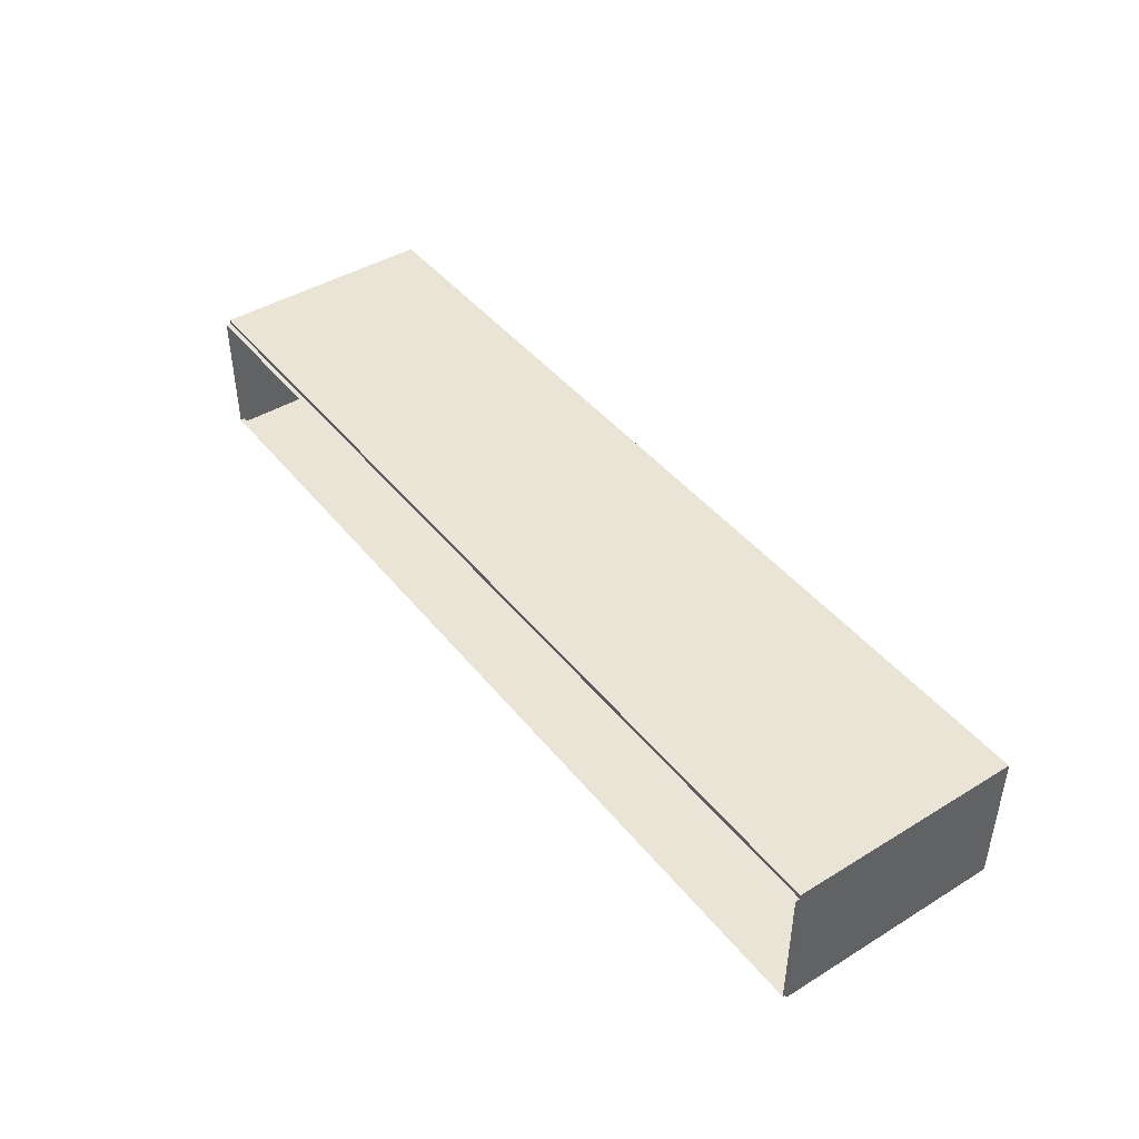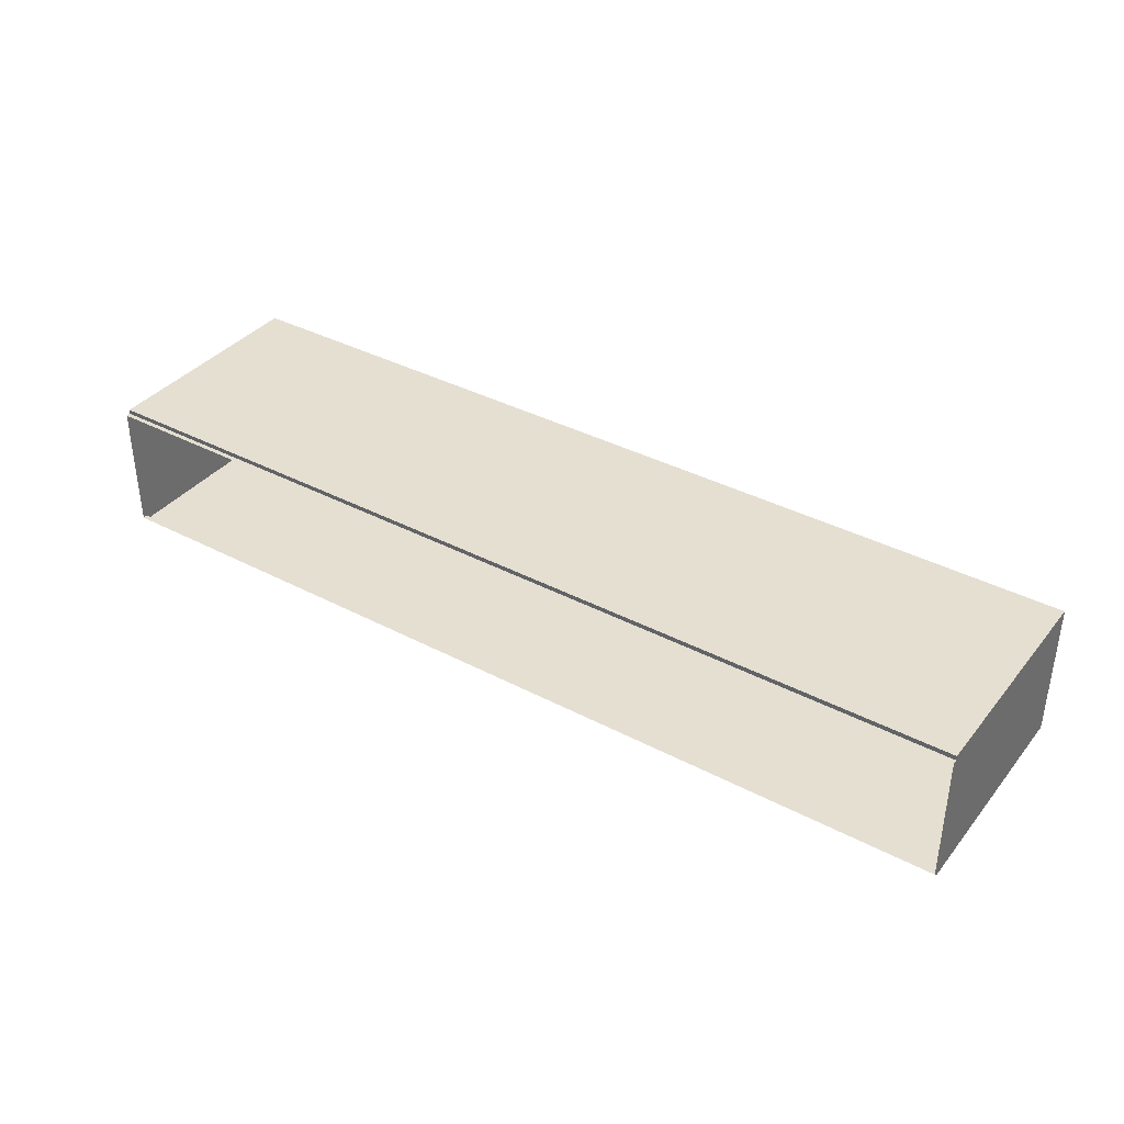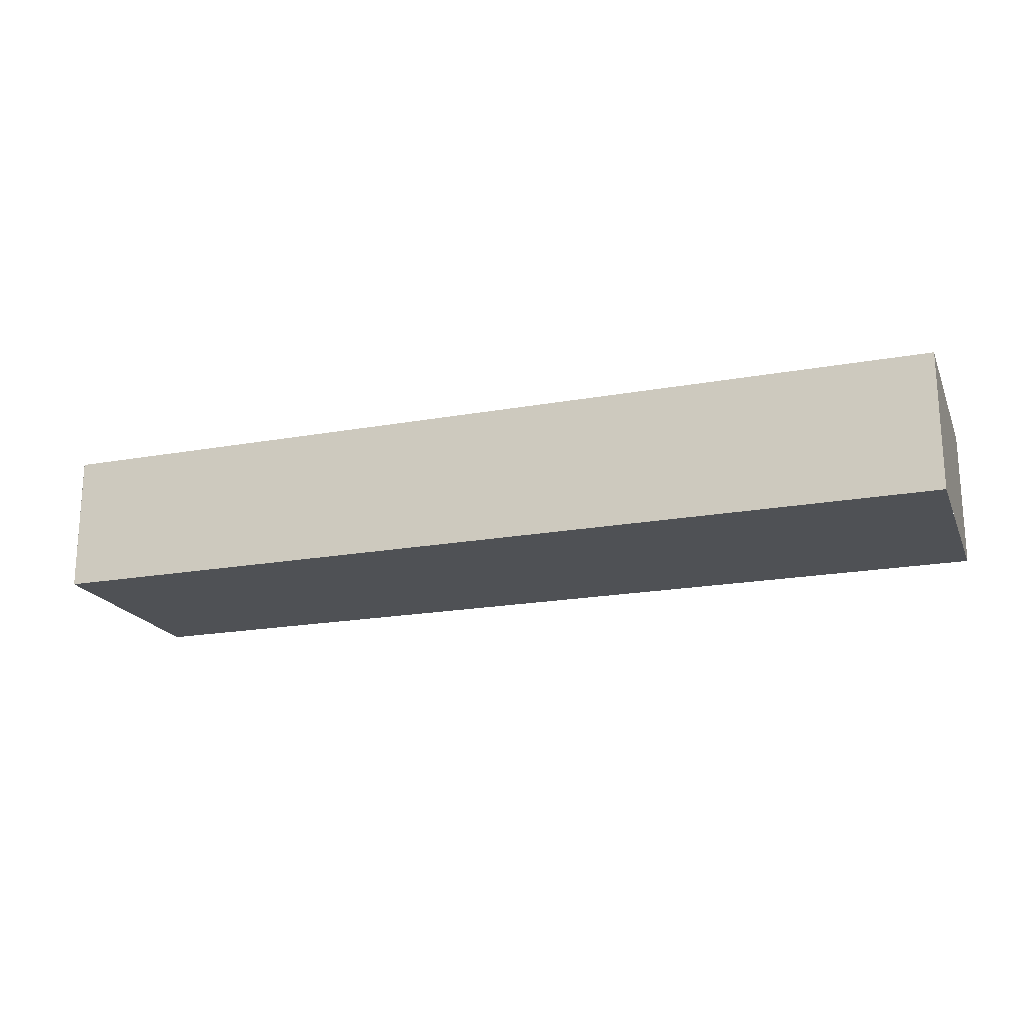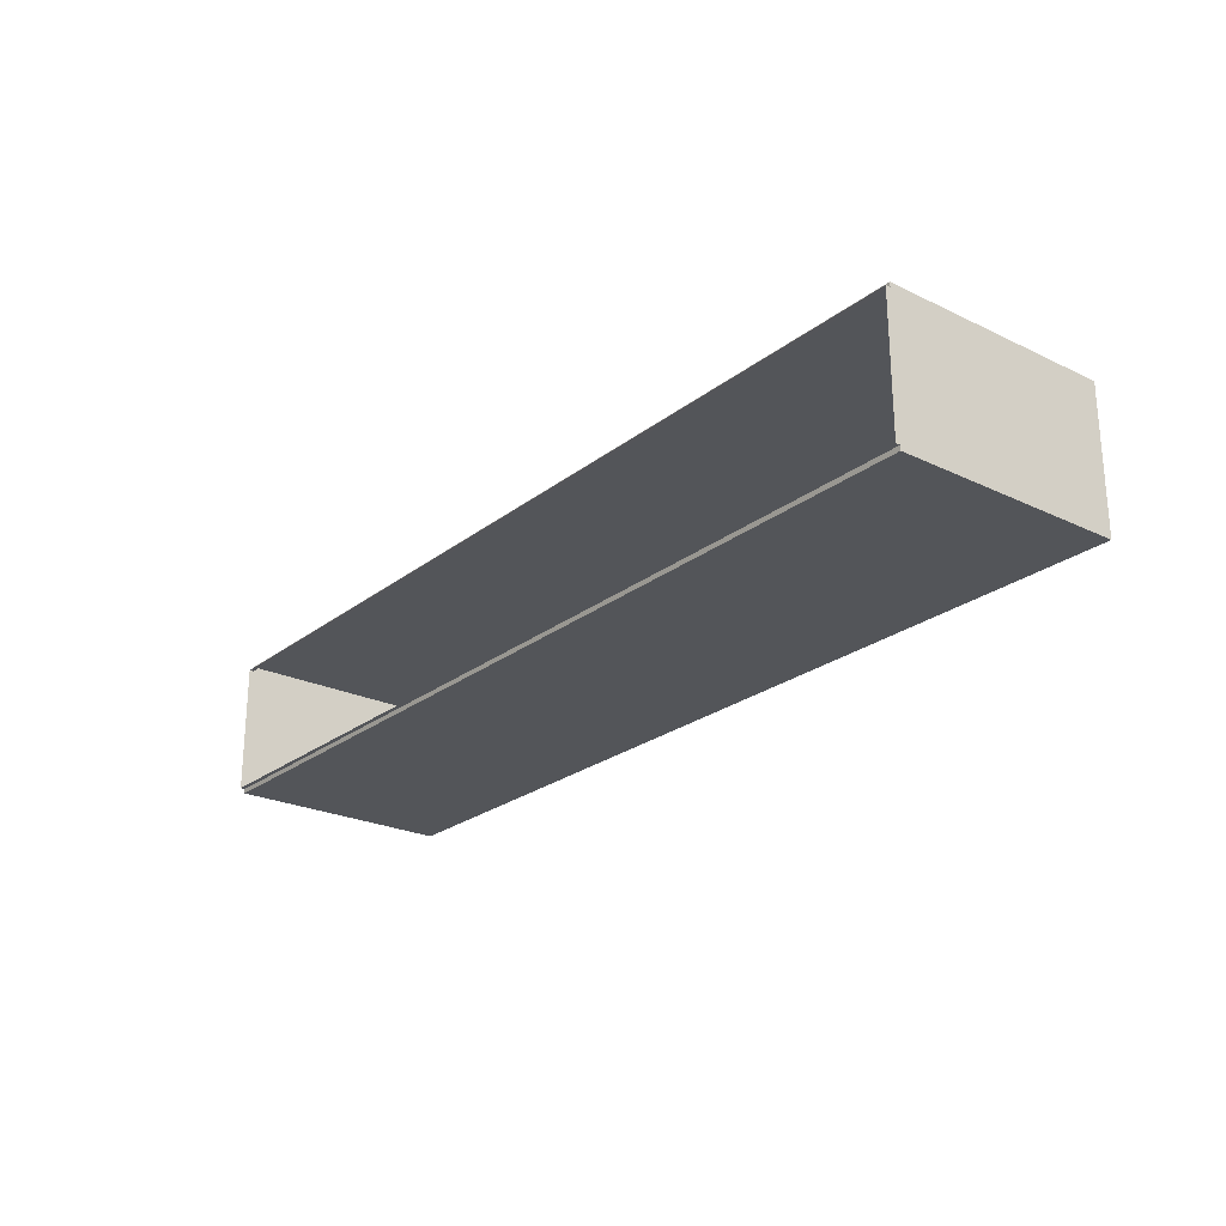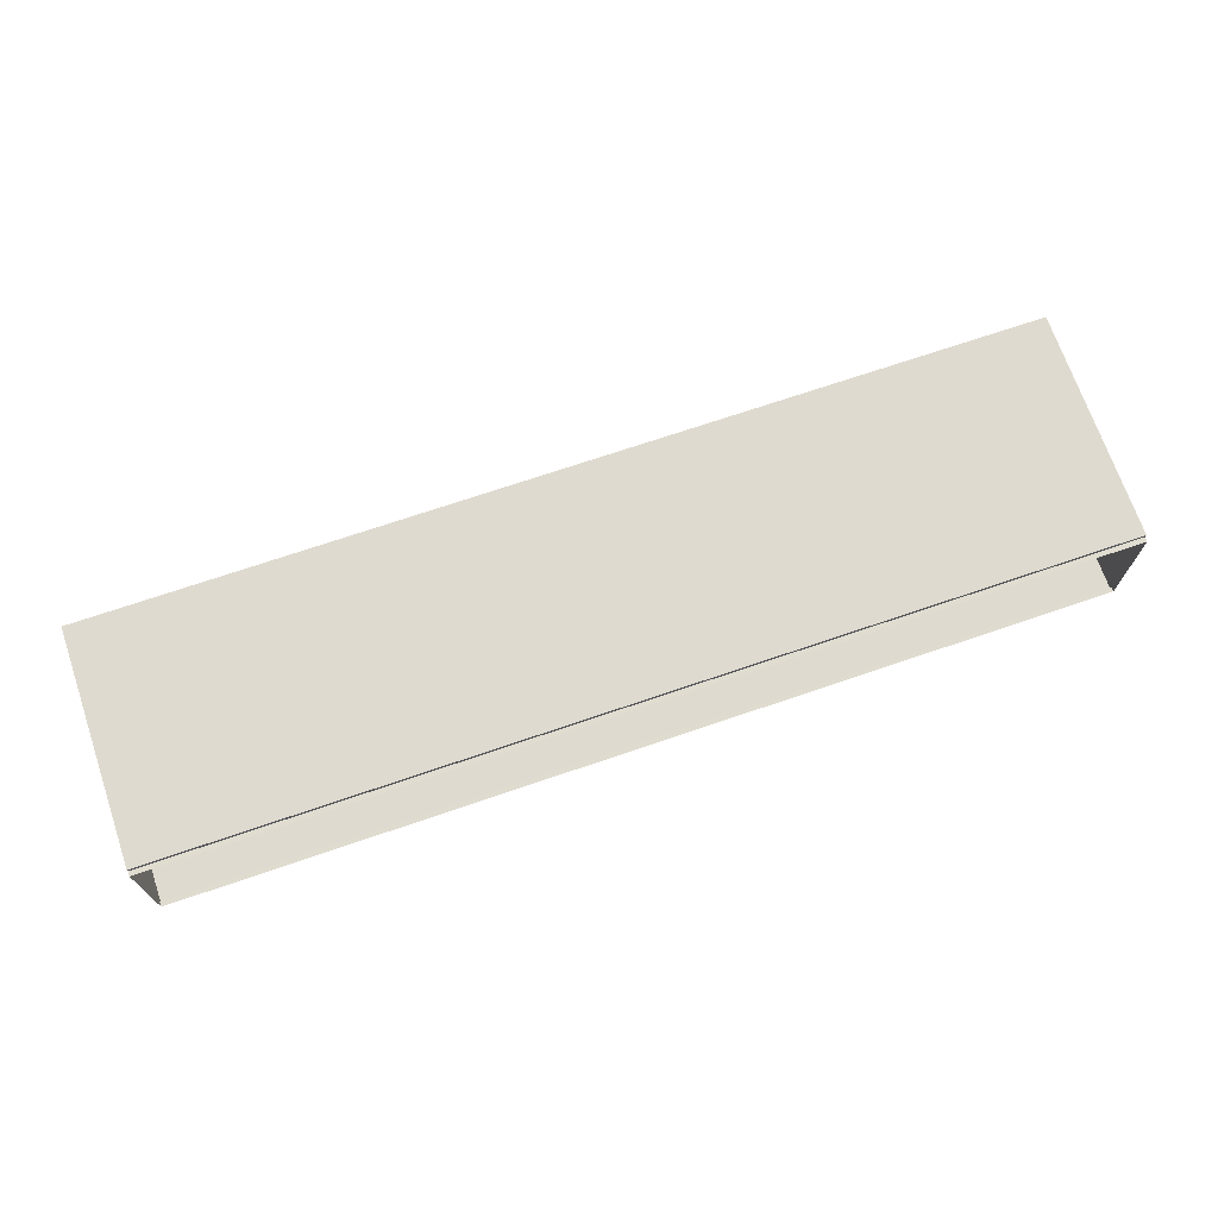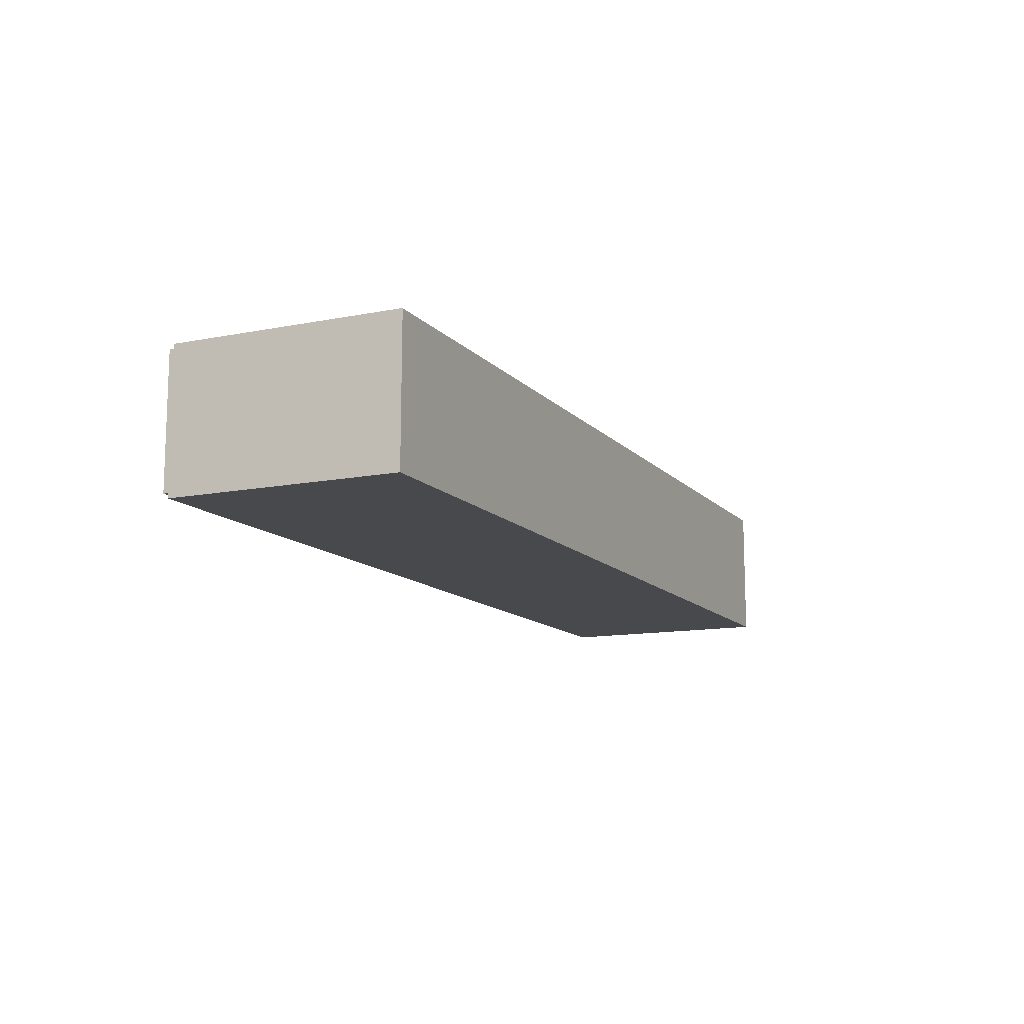
<metadata>
{"format":"obj","ext":"obj","renderer":"f3d","projection":"perspective","resolution":1024,"background":"white","views":[{"elev":43.6,"azim":54.3,"up":"+Y"},{"elev":37.3,"azim":34.1,"up":"+Y"},{"elev":-19.6,"azim":-161.3,"up":"+Y"},{"elev":-24.1,"azim":51.6,"up":"+Y"},{"elev":70.6,"azim":-18.9,"up":"+Y"},{"elev":-12.3,"azim":114.9,"up":"+Y"}]}
</metadata>
<code>
o mesh79/mesh79-geometry#mesh79-geometry
v -0.5067 0.6146 0.58
v -0.5067 0.5892 0.5809
v -0.5067 0.6146 0.5809
v -0.5067 0.5892 0.58
v -0.325 0.6146 0.5809
v -0.5067 0.6155 0.58
v -0.325 0.5892 0.58
v -0.325 0.6146 0.58
v -0.5067 0.5883 0.58
v -0.325 0.5892 0.5809
v -0.325 0.5892 0.5803
v -0.325 0.6155 0.58
v -0.5067 0.6155 0.5362
v -0.325 0.5883 0.58
v -0.325 0.5896 0.5809
v -0.325 0.5883 0.5355
v -0.5067 0.6155 0.5355
v -0.5067 0.5886 0.5355
v -0.325 0.6155 0.5355
v -0.5067 0.6154 0.5355
v -0.5067 0.5883 0.5355
v -0.5067 0.5883 0.5355
v -0.325 0.6155 0.5355
f 1 2 3
f 2 1 4
f 3 2 1
f 4 1 2
f 5 1 3
f 3 1 5
f 4 1 6
f 6 1 4
f 7 2 4
f 4 2 7
f 1 5 8
f 8 5 1
f 8 6 1
f 1 6 8
f 4 6 9
f 9 6 4
f 2 7 10
f 10 7 2
f 9 7 4
f 4 7 9
f 5 11 8
f 8 11 5
f 6 8 12
f 12 8 6
f 9 6 13
f 13 6 9
f 7 9 14
f 14 9 7
f 11 5 15
f 15 5 11
f 8 11 7
f 7 11 8
f 8 16 12
f 12 16 8
f 12 17 6
f 6 17 12
f 9 13 18
f 18 13 9
f 9 16 14
f 14 16 9
f 8 7 14
f 14 7 8
f 11 15 10
f 10 15 11
f 8 14 16
f 16 14 8
f 12 16 19
f 19 16 12
f 17 12 19
f 19 12 17
f 18 13 20
f 20 13 18
f 9 18 21
f 21 18 9
f 16 9 22
f 22 9 16
f 16 17 19
f 19 17 16
f 19 16 23
f 23 16 19
f 17 16 22
f 22 16 17

</code>
